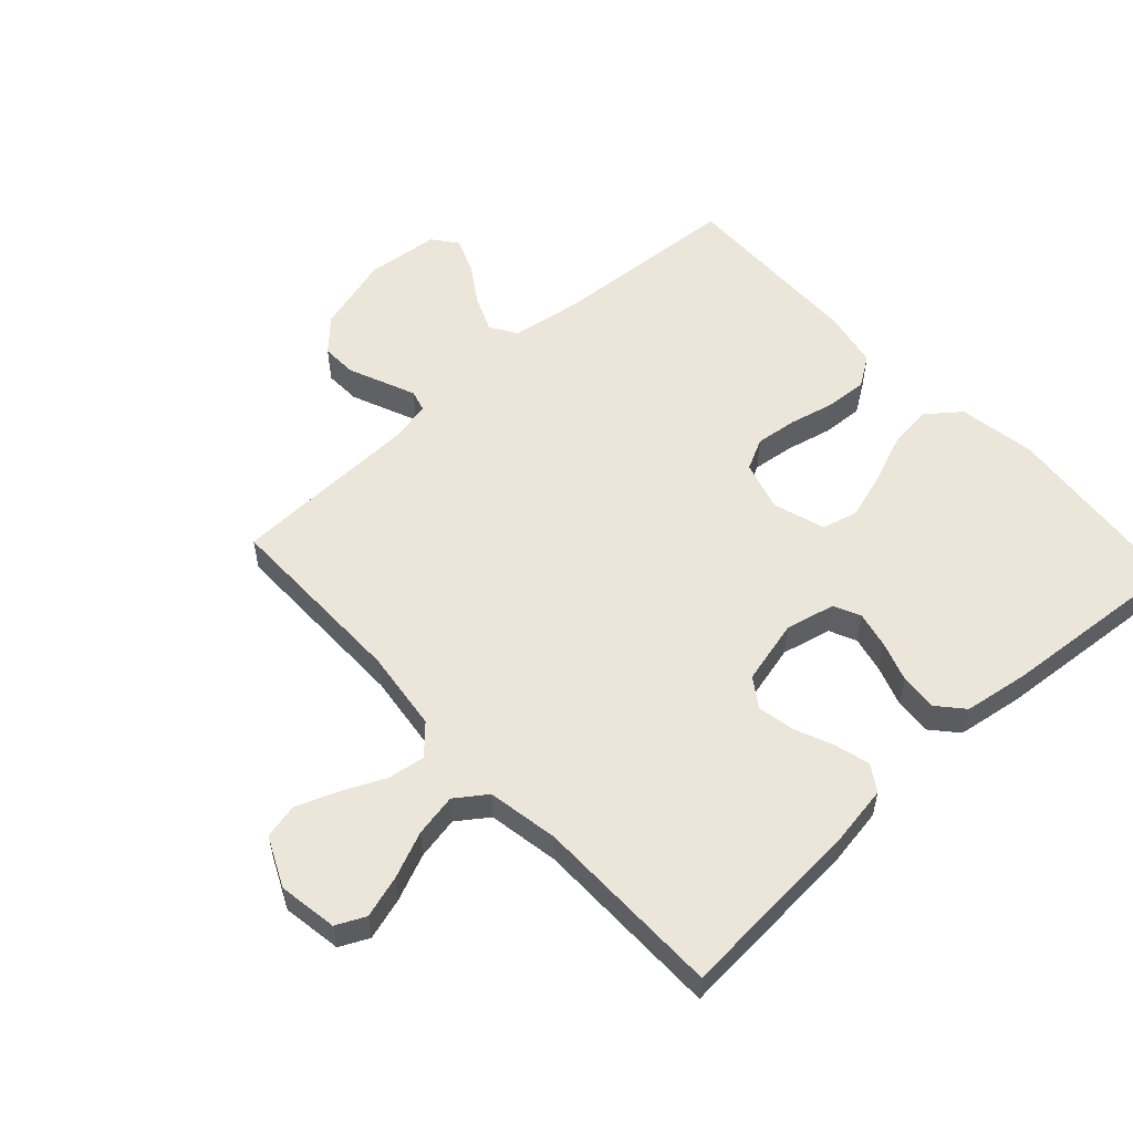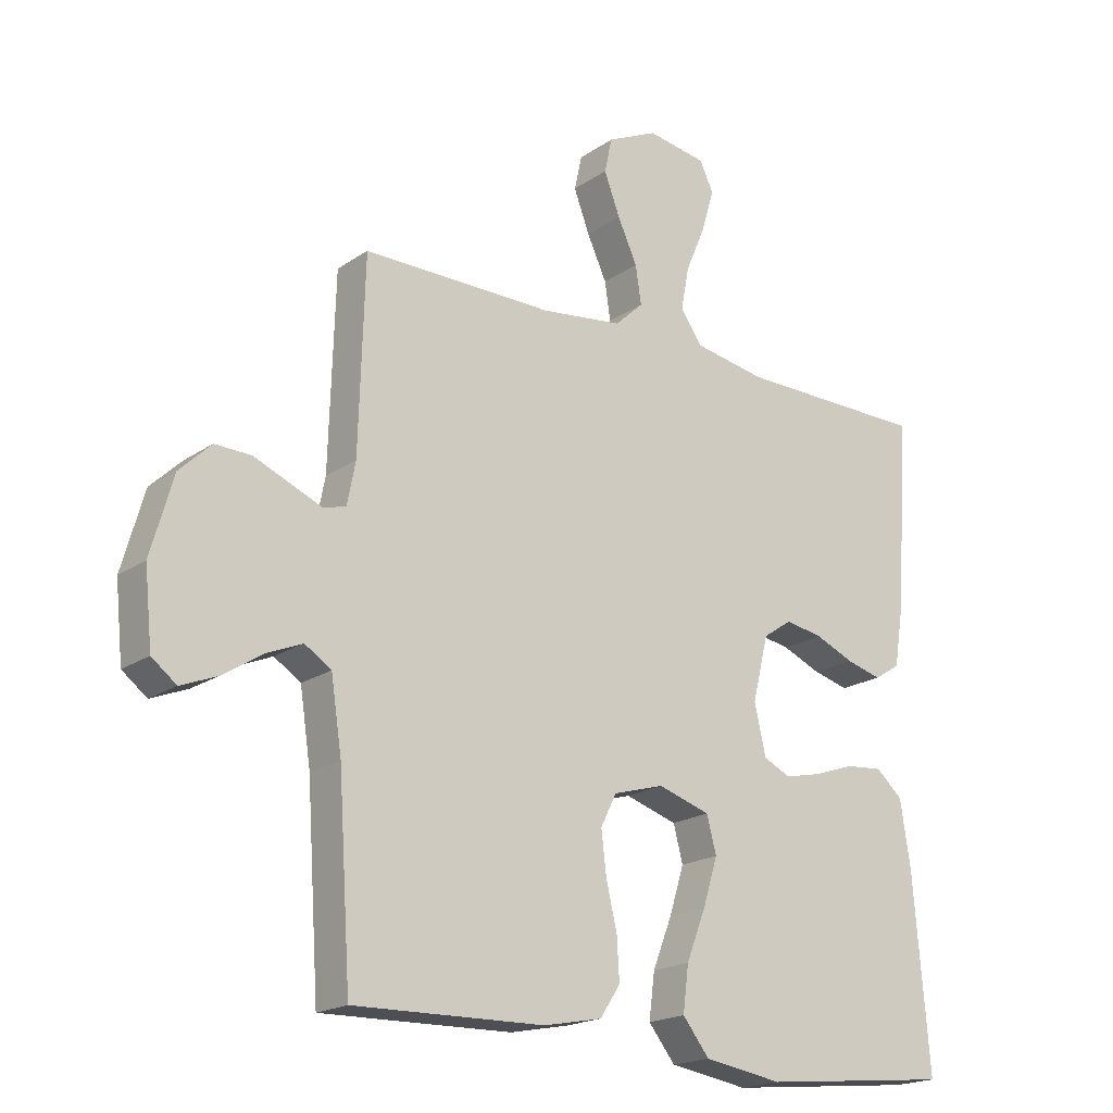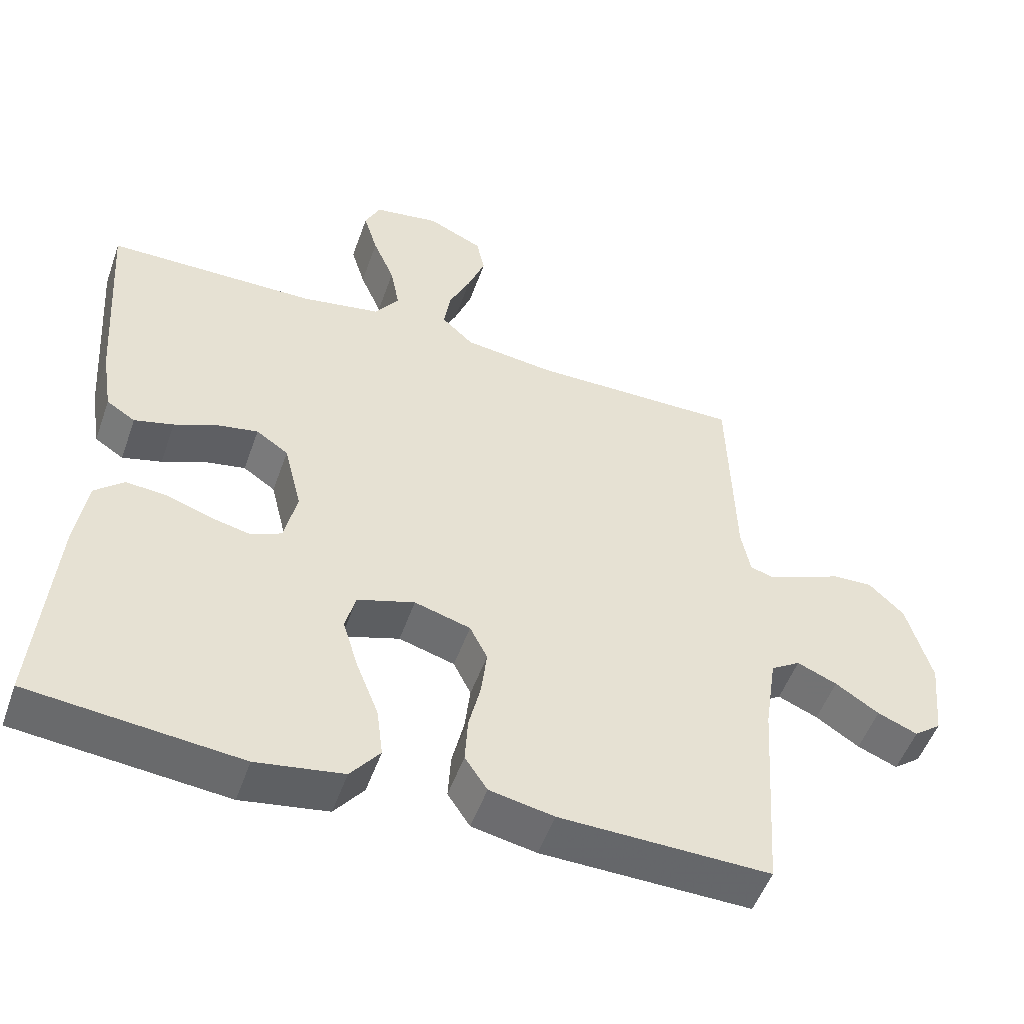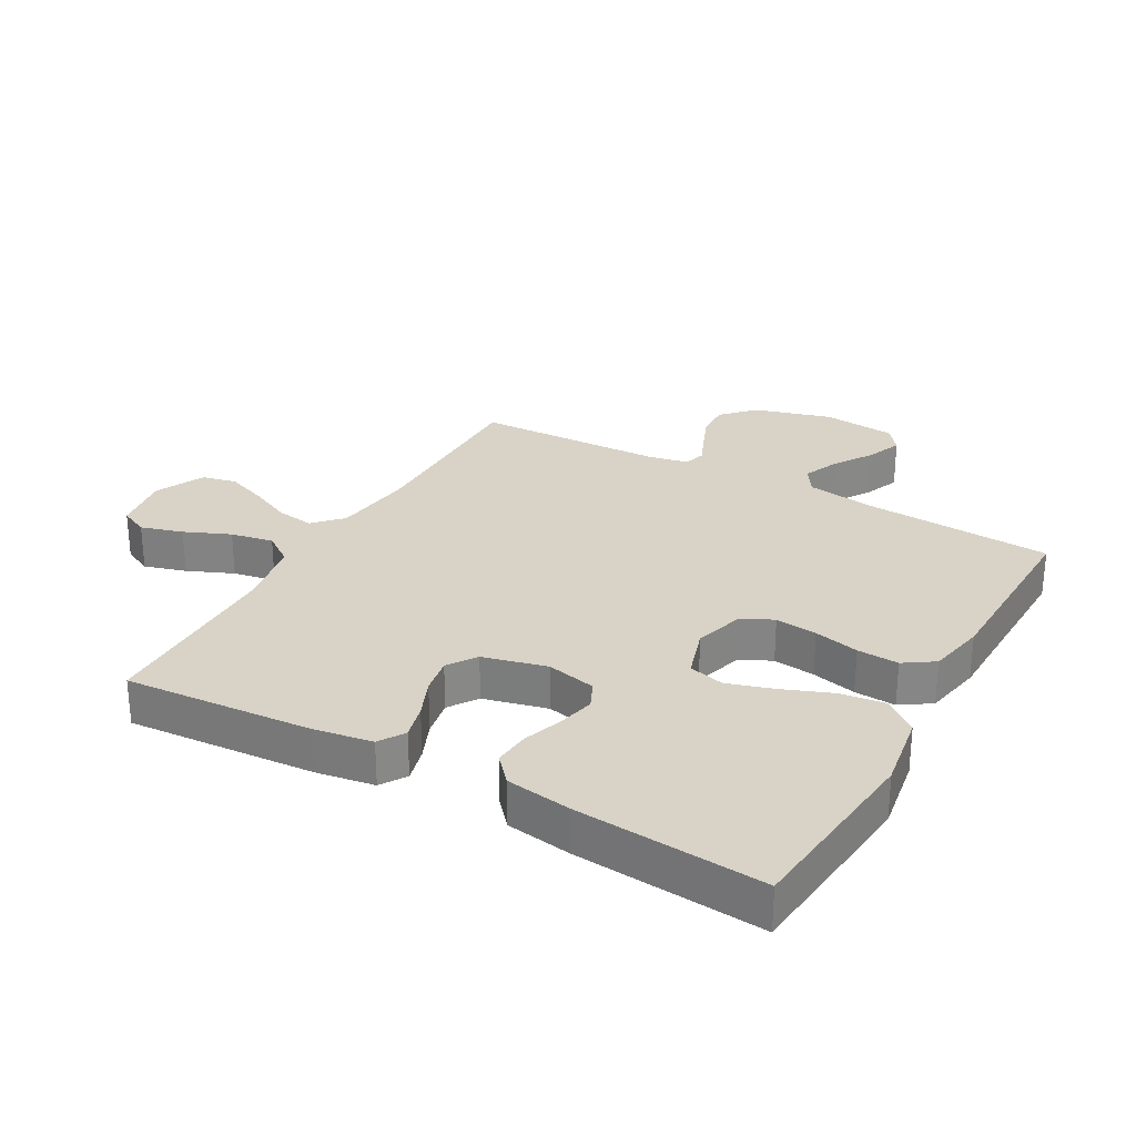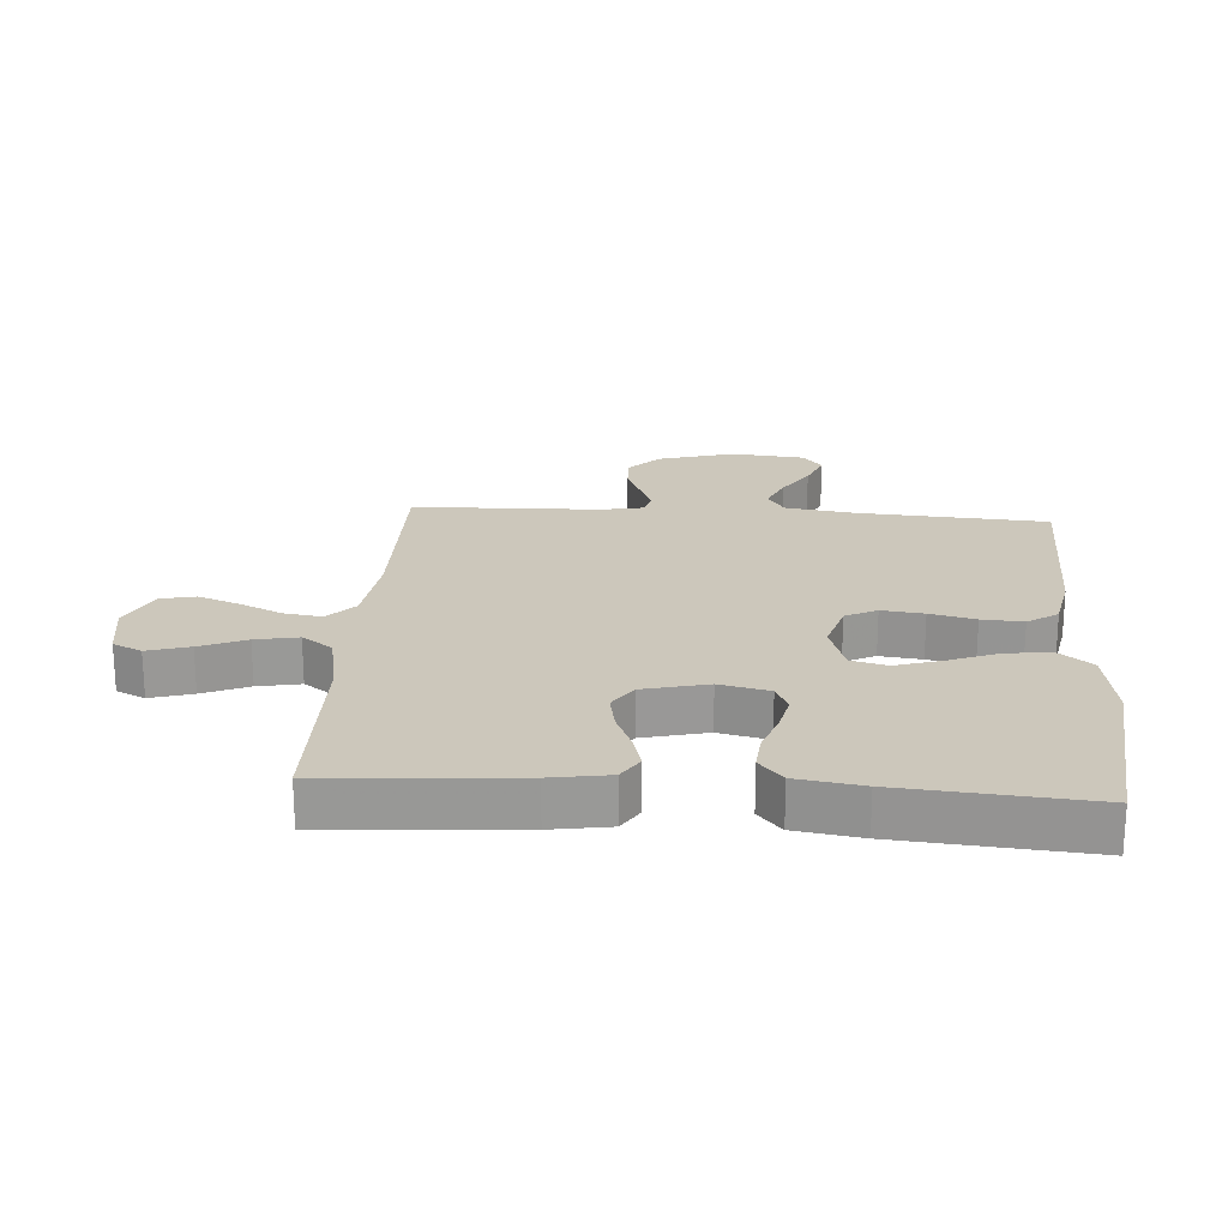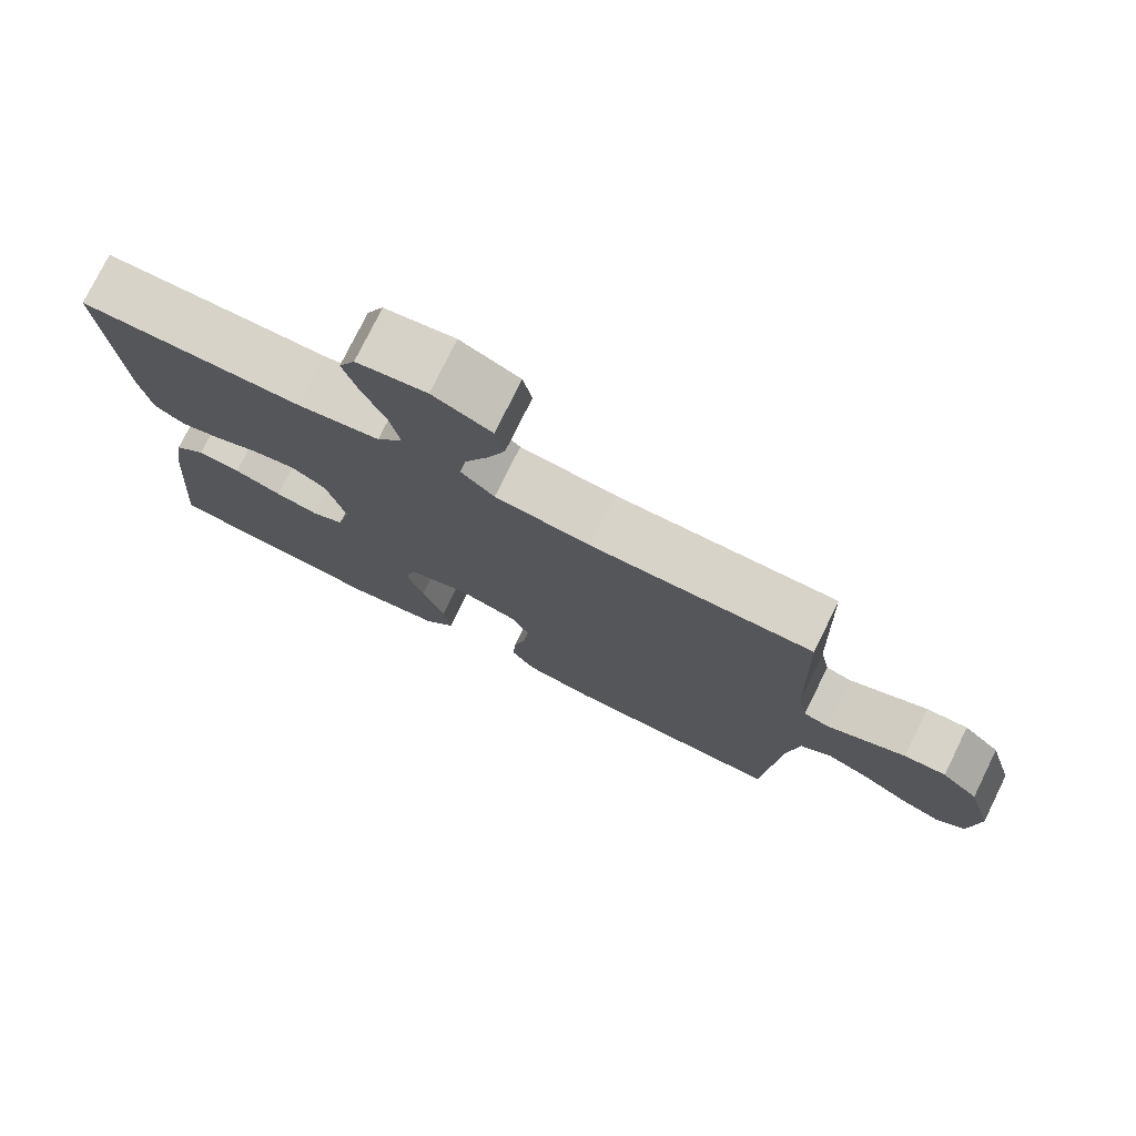
<metadata>
{"format":"obj","ext":"obj","renderer":"f3d","projection":"perspective","resolution":1024,"background":"white","views":[{"elev":55.5,"azim":47.5,"up":"+Y"},{"elev":-19.2,"azim":-38.3,"up":"+Z"},{"elev":-51.7,"azim":160.7,"up":"+Z"},{"elev":28.1,"azim":119.3,"up":"+Y"},{"elev":21.6,"azim":94.0,"up":"+Y"},{"elev":76.8,"azim":-153.8,"up":"+Z"}]}
</metadata>
<code>
v -0.5 0.07 -0.5
v -0.52 0.07 -0.2
v -0.537 0.07 -0.087
v -0.579 0.07 -0.06
v -0.636 0.07 -0.084
v -0.698 0.07 -0.124
v -0.755 0.07 -0.147
v -0.794 0.07 -0.117
v -0.806 0.07 0
v -0.771 0.07 0.123
v -0.721 0.07 0.171
v -0.664 0.07 0.169
v -0.607 0.07 0.145
v -0.557 0.07 0.124
v -0.522 0.07 0.134
v -0.509 0.07 0.2
v -0.5 0.07 0.5
v -0.2 0.07 0.498
v -0.071 0.07 0.514
v -0.026 0.07 0.556
v -0.035 0.07 0.616
v -0.066 0.07 0.683
v -0.091 0.07 0.749
v -0.079 0.07 0.804
v 0 0.07 0.841
v 0.094 0.07 0.826
v 0.116 0.07 0.78
v 0.096 0.07 0.713
v 0.065 0.07 0.64
v 0.052 0.07 0.572
v 0.087 0.07 0.523
v 0.2 0.07 0.503
v 0.5 0.07 0.5
v 0.479 0.07 0.2
v 0.464 0.07 0.107
v 0.423 0.07 0.081
v 0.367 0.07 0.096
v 0.306 0.07 0.122
v 0.247 0.07 0.133
v 0.201 0.07 0.102
v 0.176 0.07 0
v 0.194 0.07 -0.079
v 0.237 0.07 -0.099
v 0.295 0.07 -0.086
v 0.359 0.07 -0.064
v 0.417 0.07 -0.059
v 0.459 0.07 -0.096
v 0.475 0.07 -0.2
v 0.5 0.07 -0.5
v 0.2 0.07 -0.53
v 0.076 0.07 -0.51
v 0.034 0.07 -0.457
v 0.043 0.07 -0.386
v 0.074 0.07 -0.307
v 0.097 0.07 -0.233
v 0.082 0.07 -0.176
v 0 0.07 -0.15
v -0.08 0.07 -0.173
v -0.105 0.07 -0.223
v -0.097 0.07 -0.29
v -0.08 0.07 -0.362
v -0.076 0.07 -0.428
v -0.108 0.07 -0.476
v -0.2 0.07 -0.494
v -0.5 0 -0.5
v -0.52 0 -0.2
v -0.537 0 -0.087
v -0.579 0 -0.06
v -0.636 0 -0.084
v -0.698 0 -0.124
v -0.755 0 -0.147
v -0.794 0 -0.117
v -0.806 0 0
v -0.771 0 0.123
v -0.721 0 0.171
v -0.664 0 0.169
v -0.607 0 0.145
v -0.557 0 0.124
v -0.522 0 0.134
v -0.509 0 0.2
v -0.5 0 0.5
v -0.2 0 0.498
v -0.071 0 0.514
v -0.026 0 0.556
v -0.035 0 0.616
v -0.066 0 0.683
v -0.091 0 0.749
v -0.079 0 0.804
v 0 0 0.841
v 0.094 0 0.826
v 0.116 0 0.78
v 0.096 0 0.713
v 0.065 0 0.64
v 0.052 0 0.572
v 0.087 0 0.523
v 0.2 0 0.503
v 0.5 0 0.5
v 0.479 0 0.2
v 0.464 0 0.107
v 0.423 0 0.081
v 0.367 0 0.096
v 0.306 0 0.122
v 0.247 0 0.133
v 0.201 0 0.102
v 0.176 0 0
v 0.194 0 -0.079
v 0.237 0 -0.099
v 0.295 0 -0.086
v 0.359 0 -0.064
v 0.417 0 -0.059
v 0.459 0 -0.096
v 0.475 0 -0.2
v 0.5 0 -0.5
v 0.2 0 -0.53
v 0.076 0 -0.51
v 0.034 0 -0.457
v 0.043 0 -0.386
v 0.074 0 -0.307
v 0.097 0 -0.233
v 0.082 0 -0.176
v 0 0 -0.15
v -0.08 0 -0.173
v -0.105 0 -0.223
v -0.097 0 -0.29
v -0.08 0 -0.362
v -0.076 0 -0.428
v -0.108 0 -0.476
v -0.2 0 -0.494
f 63 64 1 2
f 60 61 62 63
f 59 60 63 2
f 58 59 2 3
f 57 58 3 4
f 51 52 53 54
f 51 54 55
f 50 51 55
f 49 50 55 56
f 47 48 49 56
f 44 45 46 47
f 43 44 47 56
f 35 36 37 38
f 35 38 39
f 32 33 34 35
f 31 32 35 39
f 30 31 39 40
f 26 27 28 29
f 26 29 30
f 25 26 30
f 24 25 30
f 21 22 23 24
f 21 24 30 40
f 16 17 18
f 15 16 18 19
f 10 11 12 13
f 10 13 14
f 9 10 14
f 8 9 14 15
f 5 6 7 8
f 4 5 8 15
f 42 43 56 57
f 41 42 57 4
f 20 21 40 41
f 19 20 41 4
f 4 15 19
f 66 65 128 127
f 127 126 125 124
f 66 127 124 123
f 67 66 123 122
f 68 67 122 121
f 118 117 116 115
f 119 118 115
f 119 115 114
f 120 119 114 113
f 120 113 112 111
f 111 110 109 108
f 120 111 108 107
f 102 101 100 99
f 103 102 99
f 99 98 97 96
f 103 99 96 95
f 104 103 95 94
f 93 92 91 90
f 94 93 90
f 94 90 89
f 94 89 88
f 88 87 86 85
f 104 94 88 85
f 82 81 80
f 83 82 80 79
f 77 76 75 74
f 78 77 74
f 78 74 73
f 79 78 73 72
f 72 71 70 69
f 79 72 69 68
f 121 120 107 106
f 68 121 106 105
f 105 104 85 84
f 68 105 84 83
f 83 79 68
f 1 65 66 2
f 2 66 67 3
f 3 67 68 4
f 4 68 69 5
f 5 69 70 6
f 6 70 71 7
f 7 71 72 8
f 8 72 73 9
f 9 73 74 10
f 10 74 75 11
f 11 75 76 12
f 12 76 77 13
f 13 77 78 14
f 14 78 79 15
f 15 79 80 16
f 16 80 81 17
f 17 81 82 18
f 18 82 83 19
f 19 83 84 20
f 20 84 85 21
f 21 85 86 22
f 22 86 87 23
f 23 87 88 24
f 24 88 89 25
f 25 89 90 26
f 26 90 91 27
f 27 91 92 28
f 28 92 93 29
f 29 93 94 30
f 30 94 95 31
f 31 95 96 32
f 32 96 97 33
f 33 97 98 34
f 34 98 99 35
f 35 99 100 36
f 36 100 101 37
f 37 101 102 38
f 38 102 103 39
f 39 103 104 40
f 40 104 105 41
f 41 105 106 42
f 42 106 107 43
f 43 107 108 44
f 44 108 109 45
f 45 109 110 46
f 46 110 111 47
f 47 111 112 48
f 48 112 113 49
f 49 113 114 50
f 50 114 115 51
f 51 115 116 52
f 52 116 117 53
f 53 117 118 54
f 54 118 119 55
f 55 119 120 56
f 56 120 121 57
f 57 121 122 58
f 58 122 123 59
f 59 123 124 60
f 60 124 125 61
f 61 125 126 62
f 62 126 127 63
f 63 127 128 64
f 64 128 65 1

</code>
